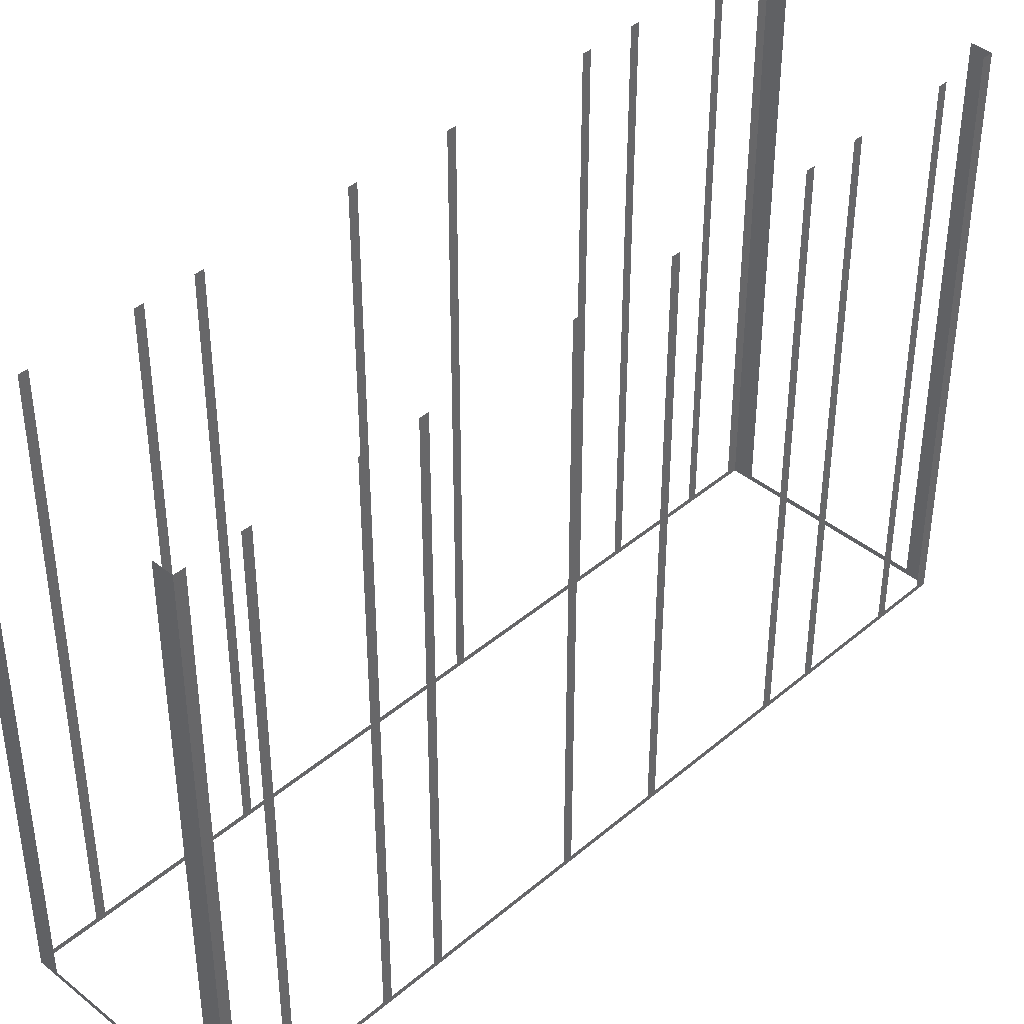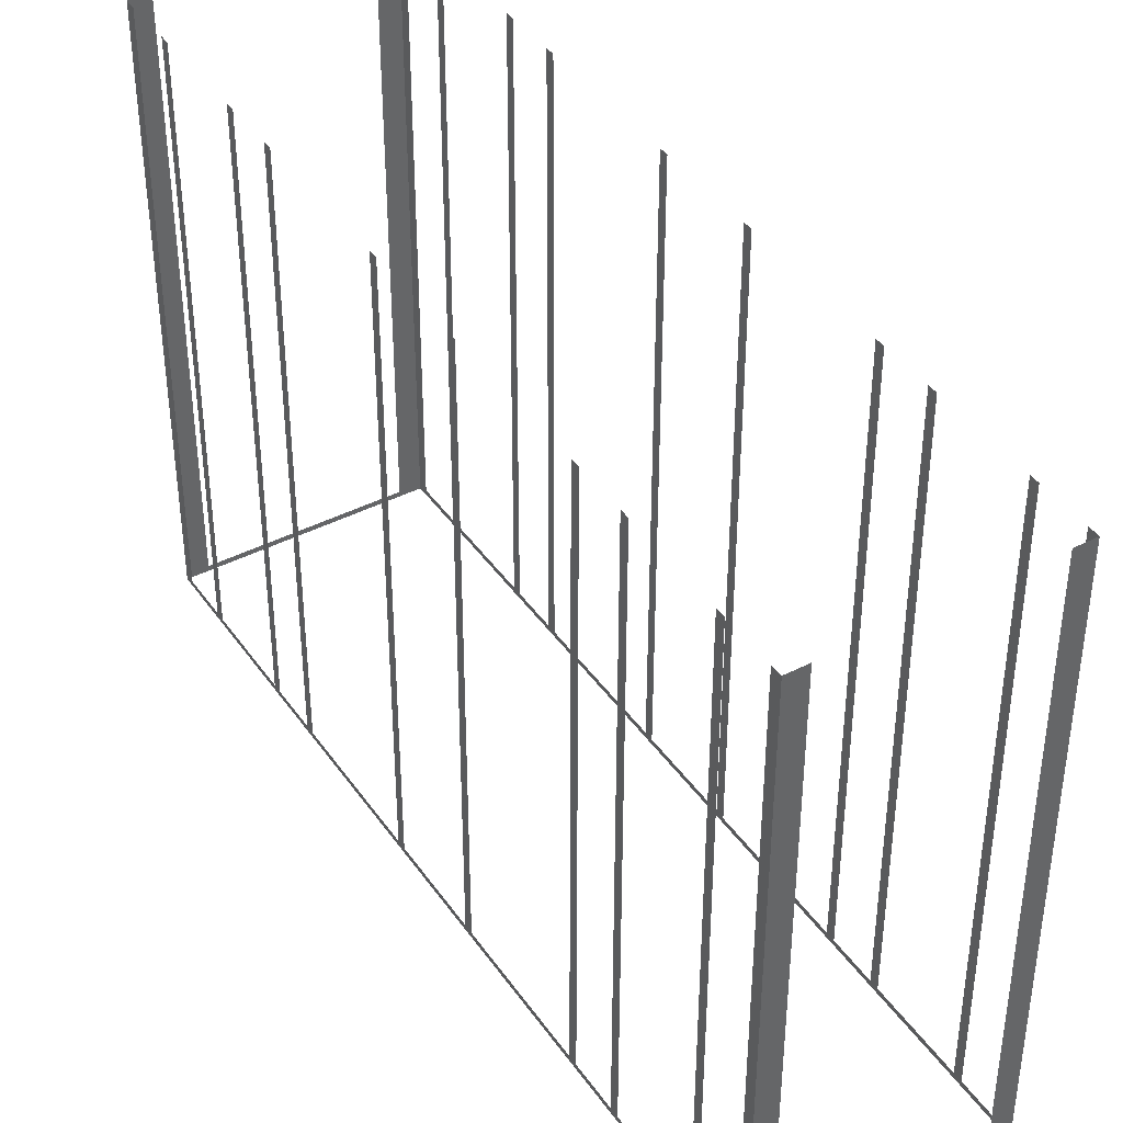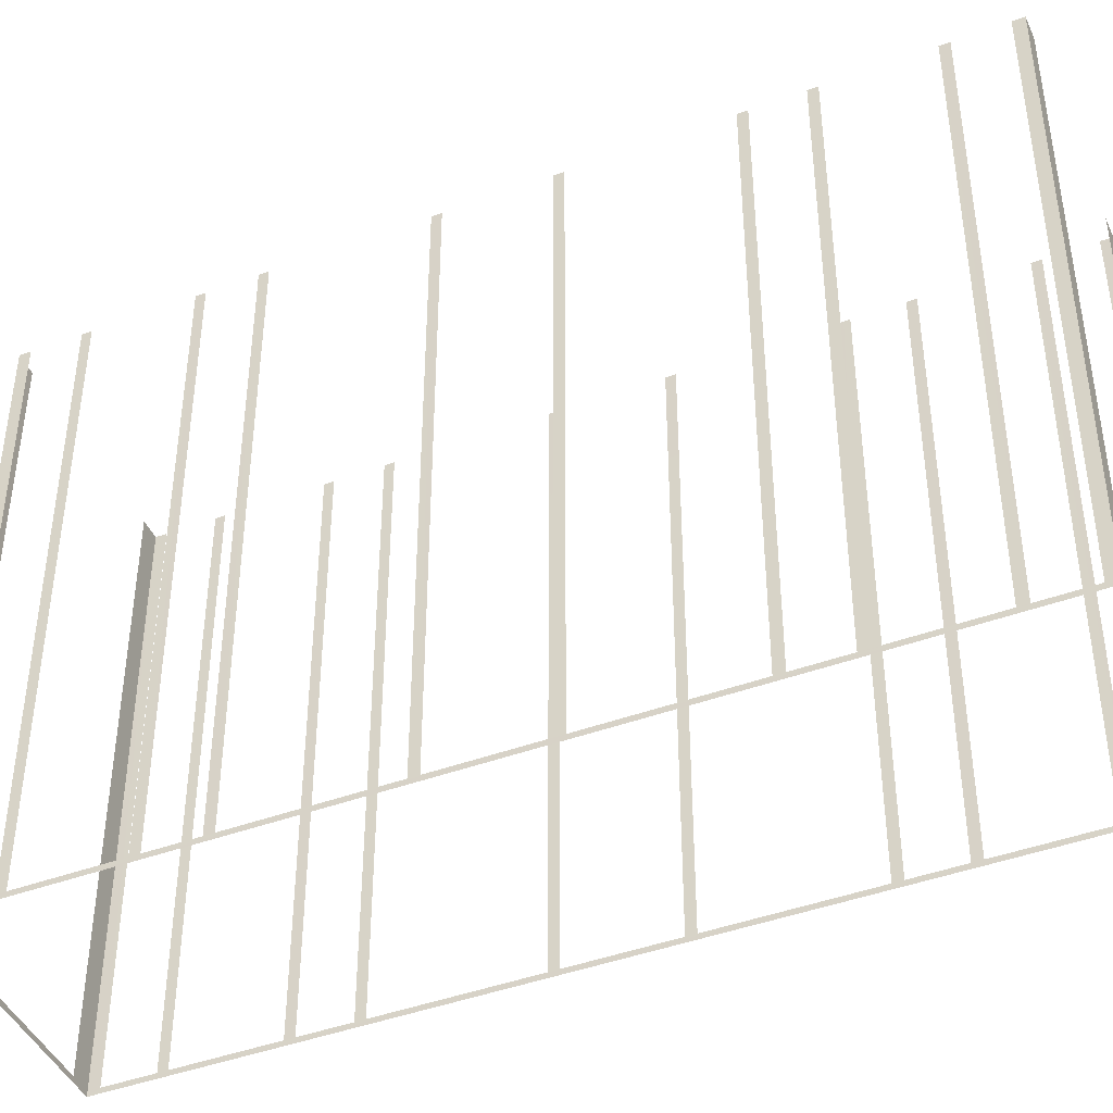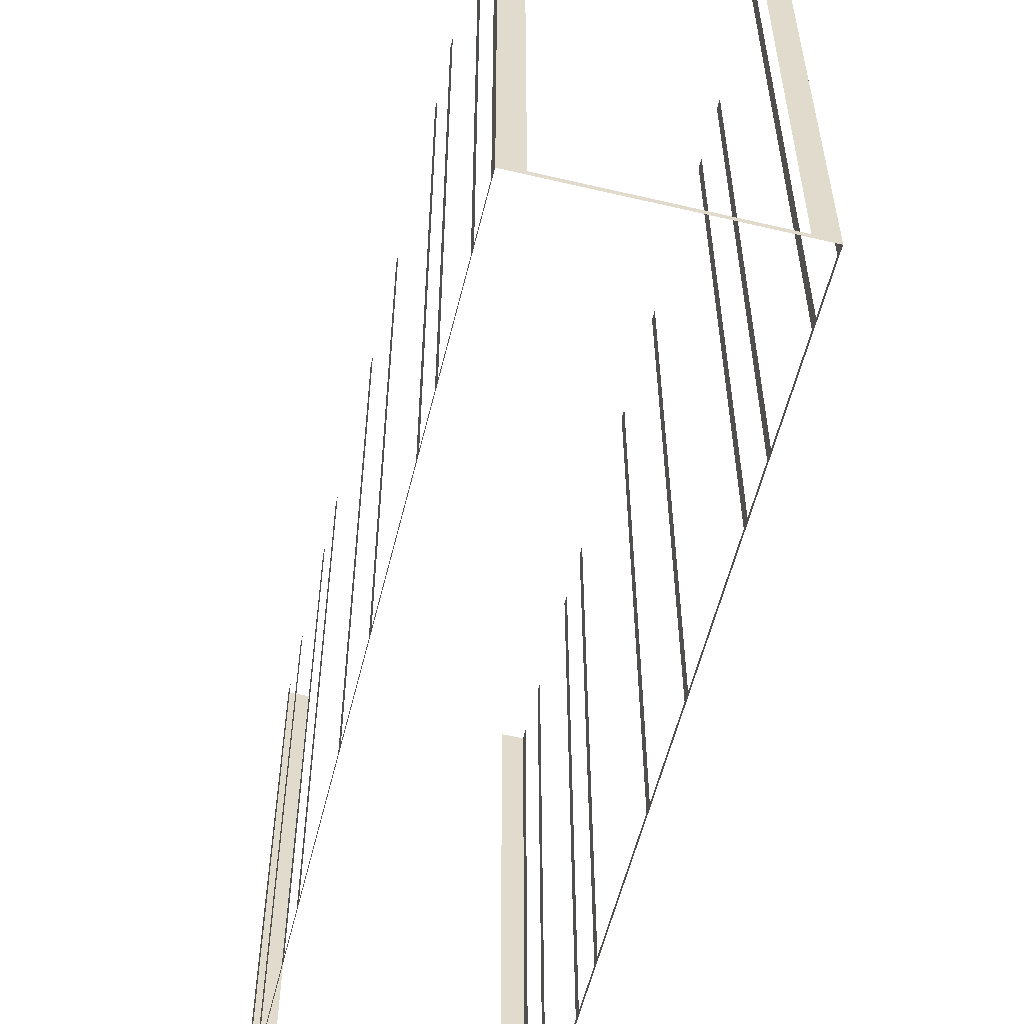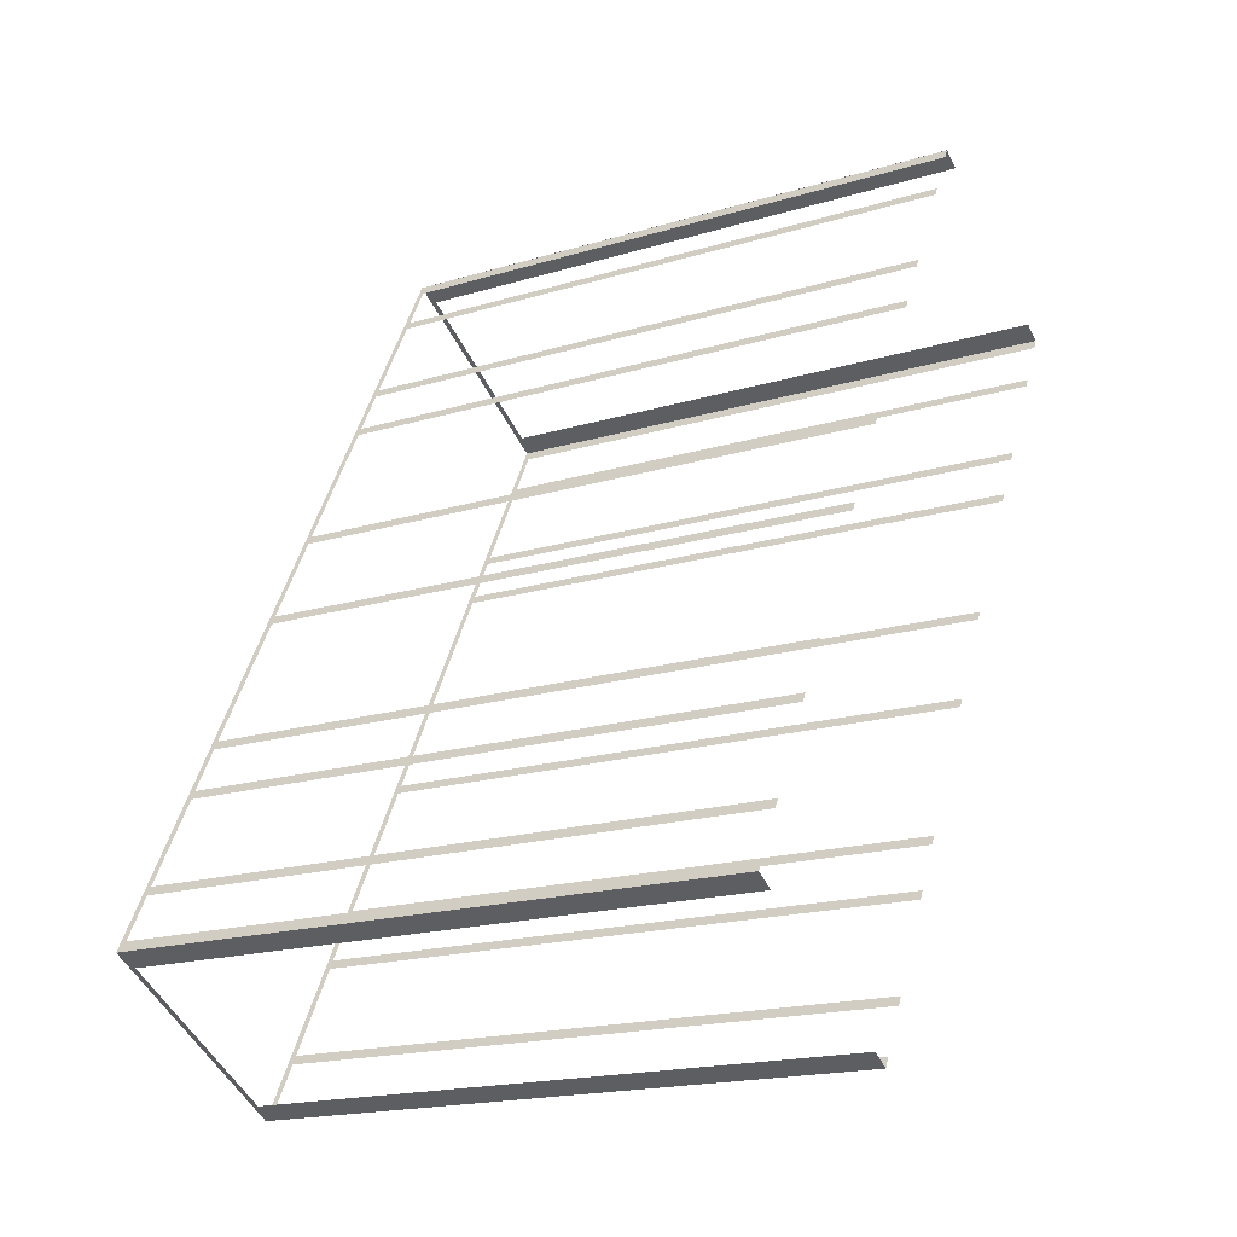
<metadata>
{"format":"obj","ext":"obj","renderer":"f3d","projection":"perspective","resolution":1024,"background":"white","views":[{"elev":41.5,"azim":-163.9,"up":"+Z"},{"elev":41.5,"azim":120.1,"up":"+Z"},{"elev":-43.9,"azim":85.1,"up":"+Z"},{"elev":-57.6,"azim":138.0,"up":"+Z"},{"elev":-18.5,"azim":-60.0,"up":"+Y"}]}
</metadata>
<code>
o geometryt000010000010000110010110000110000110100000100100st31
v 451.2 -233.5 612.1
v 451 -233.8 630.3
v 451.2 -233.5 630.3
v 451.9 -232.1 612.1
v 451 -233.8 611.9
v 451.9 -232.1 630.3
v 452 -231.9 630.3
v 452 -231.9 612.1
v 453.5 -229.2 612.1
v 453.5 -229.2 630.3
v 453.6 -228.9 630.3
v 453.6 -228.9 612.1
v 454.3 -227.6 612.1
v 454.3 -227.6 630.3
v 454.5 -227.3 630.3
v 454.5 -227.3 612.1
v 456.6 -223.3 612.1
v 456.6 -223.3 630.3
v 456.8 -223.1 630.3
v 456.8 -223.1 612.1
v 460.9 -215.4 611.9
v 458.2 -220.4 612.1
v 458.2 -220.4 630.3
v 458.3 -220.1 630.3
v 458.3 -220.1 612.1
v 460.5 -216.1 612.1
v 460.5 -216.1 630.3
v 460.6 -215.9 630.3
v 460.6 -215.9 612.1
v 461.3 -214.6 612.1
v 461.3 -214.6 630.3
v 461.5 -214.3 630.3
v 461.5 -214.3 612.1
v 462.9 -211.6 612.1
v 462.9 -211.6 611.9
v 462.9 -211.6 630.3
v 462.9 -211.6 630.3
v 463 -211.4 612.1
v 463 -211.4 630.3
v 463.8 -210 612.1
v 463.8 -210 630.3
v 463.9 -209.7 630.3
v 463.9 -209.7 611.9
v 456.9 -236.9 612.1
v 457.5 -237.3 630.3
v 456.9 -236.9 630.3
v 451 -233.8 611.9
v 451.6 -234.1 612.1
v 457.5 -237.3 611.9
v 451.6 -234.1 630.3
v 451 -233.8 630.3
v 470.3 -213.5 612.1
v 470.4 -213.2 630.3
v 470.3 -213.5 630.3
v 469.5 -214.9 612.1
v 470.4 -213.2 611.9
v 469.5 -214.9 630.3
v 469.4 -215.1 630.3
v 469.4 -215.1 612.1
v 468 -217.8 612.1
v 468 -217.8 630.3
v 467.8 -218 630.3
v 467.8 -218 612.1
v 467.1 -219.4 612.1
v 467.1 -219.4 630.3
v 467 -219.6 630.3
v 467 -219.6 612.1
v 464.8 -223.6 612.1
v 464.8 -223.6 630.3
v 464.7 -223.9 630.3
v 464.7 -223.9 612.1
v 463.3 -226.6 612.1
v 457.5 -237.3 611.9
v 463.3 -226.6 630.3
v 463.1 -226.8 630.3
v 463.1 -226.8 612.1
v 461 -230.8 612.1
v 461 -230.8 630.3
v 460.8 -231.1 630.3
v 460.8 -231.1 612.1
v 460.1 -232.4 612.1
v 460.1 -232.4 630.3
v 460 -232.7 630.3
v 460 -232.7 612.1
v 458.5 -235.4 612.1
v 458.5 -235.4 630.3
v 458.4 -235.6 630.3
v 458.4 -235.6 612.1
v 457.7 -236.9 612.1
v 457.7 -236.9 630.3
v 457.5 -237.3 630.3
v 464.5 -210 612.1
v 463.9 -209.7 630.3
v 464.5 -210 630.3
v 470.4 -213.2 611.9
v 469.8 -212.9 612.1
v 463.9 -209.7 611.9
v 469.8 -212.9 630.3
v 470.4 -213.2 630.3
f 1 2 3
f 4 5 1
f 2 1 5
f 14 15 13
f 15 16 13
f 21 17 20
f 21 5 17
f 21 22 25
f 21 29 30
f 33 34 35
f 37 38 34
f 37 39 38
f 41 42 40
f 42 43 40
f 44 45 46
f 47 44 48
f 47 49 44
f 45 44 49
f 50 51 48
f 51 47 48
f 52 53 54
f 55 56 52
f 53 52 56
f 57 58 55
f 58 59 55
f 59 56 55
f 59 60 56
f 61 62 60
f 62 63 60
f 65 66 64
f 66 67 64
f 67 68 56
f 69 70 68
f 70 71 68
f 71 73 56
f 74 75 72
f 75 76 72
f 77 73 76
f 78 79 77
f 79 80 77
f 81 73 80
f 82 83 81
f 83 84 81
f 86 87 85
f 87 88 85
f 88 73 85
f 90 91 89
f 91 73 89
f 92 93 94
f 95 92 96
f 95 97 92
f 93 92 97
f 98 99 96
f 99 95 96
f 6 7 4
f 7 8 4
f 4 8 5
f 5 8 9
f 10 11 9
f 11 12 9
f 5 9 12
f 13 5 12
f 16 5 13
f 17 5 16
f 18 19 17
f 19 20 17
f 21 20 22
f 23 24 22
f 24 25 22
f 21 25 26
f 27 28 26
f 28 29 26
f 21 26 29
f 31 32 30
f 32 33 30
f 21 30 33
f 21 33 35
f 36 37 34
f 34 38 35
f 38 40 35
f 40 43 35
f 60 63 56
f 63 64 56
f 64 67 56
f 68 71 56
f 72 73 71
f 76 73 72
f 80 73 77
f 84 73 81
f 85 73 84
f 89 73 88

</code>
